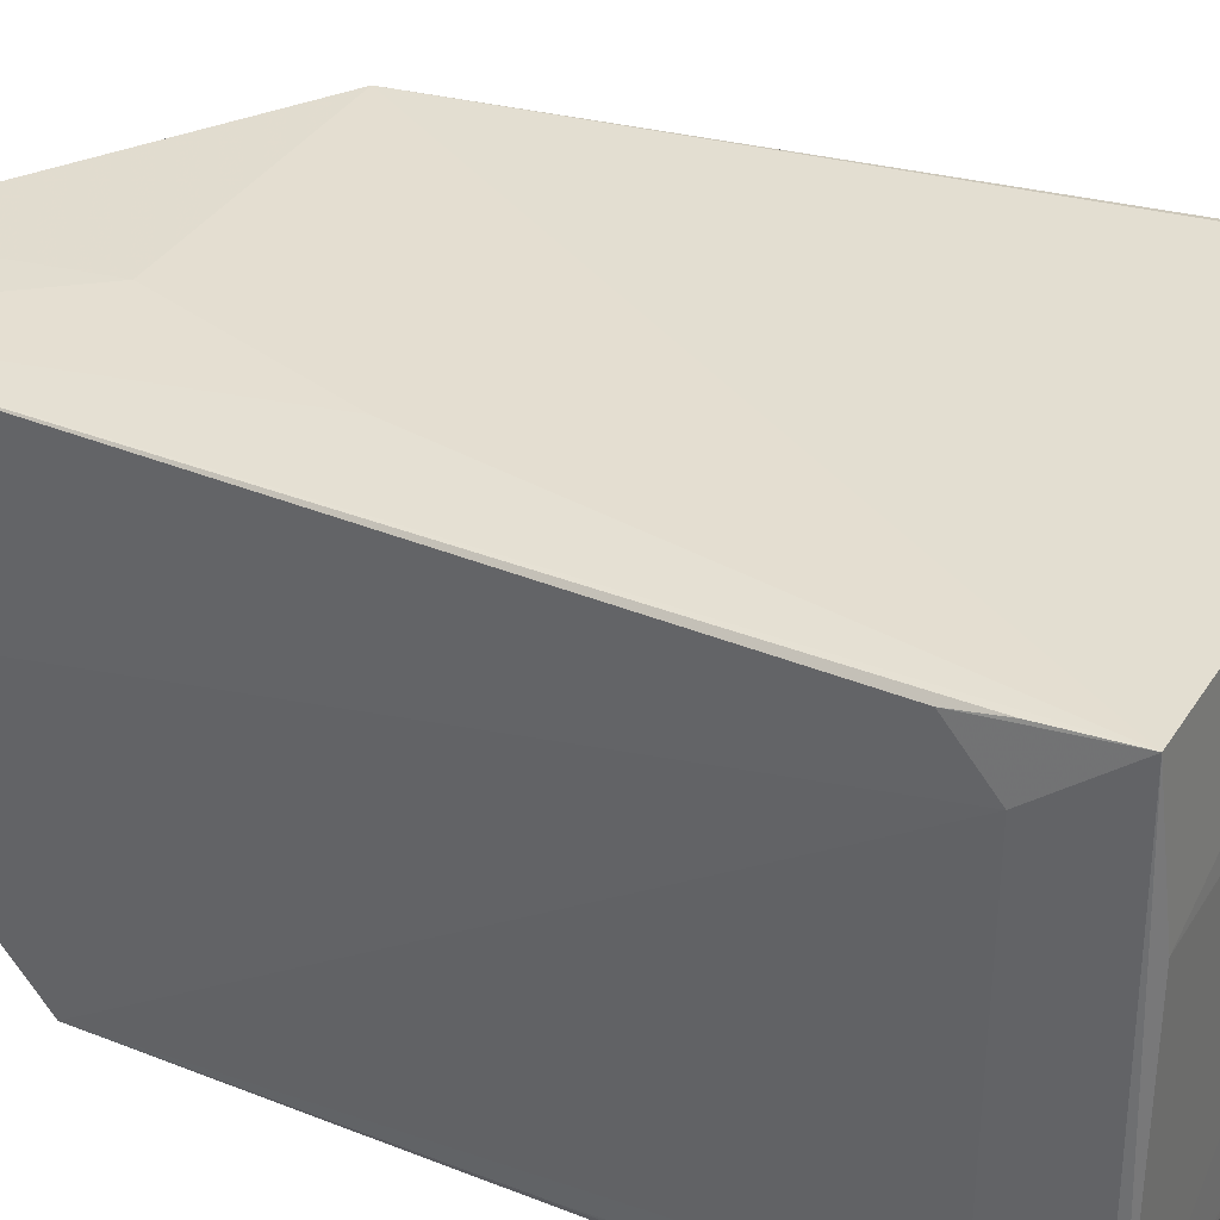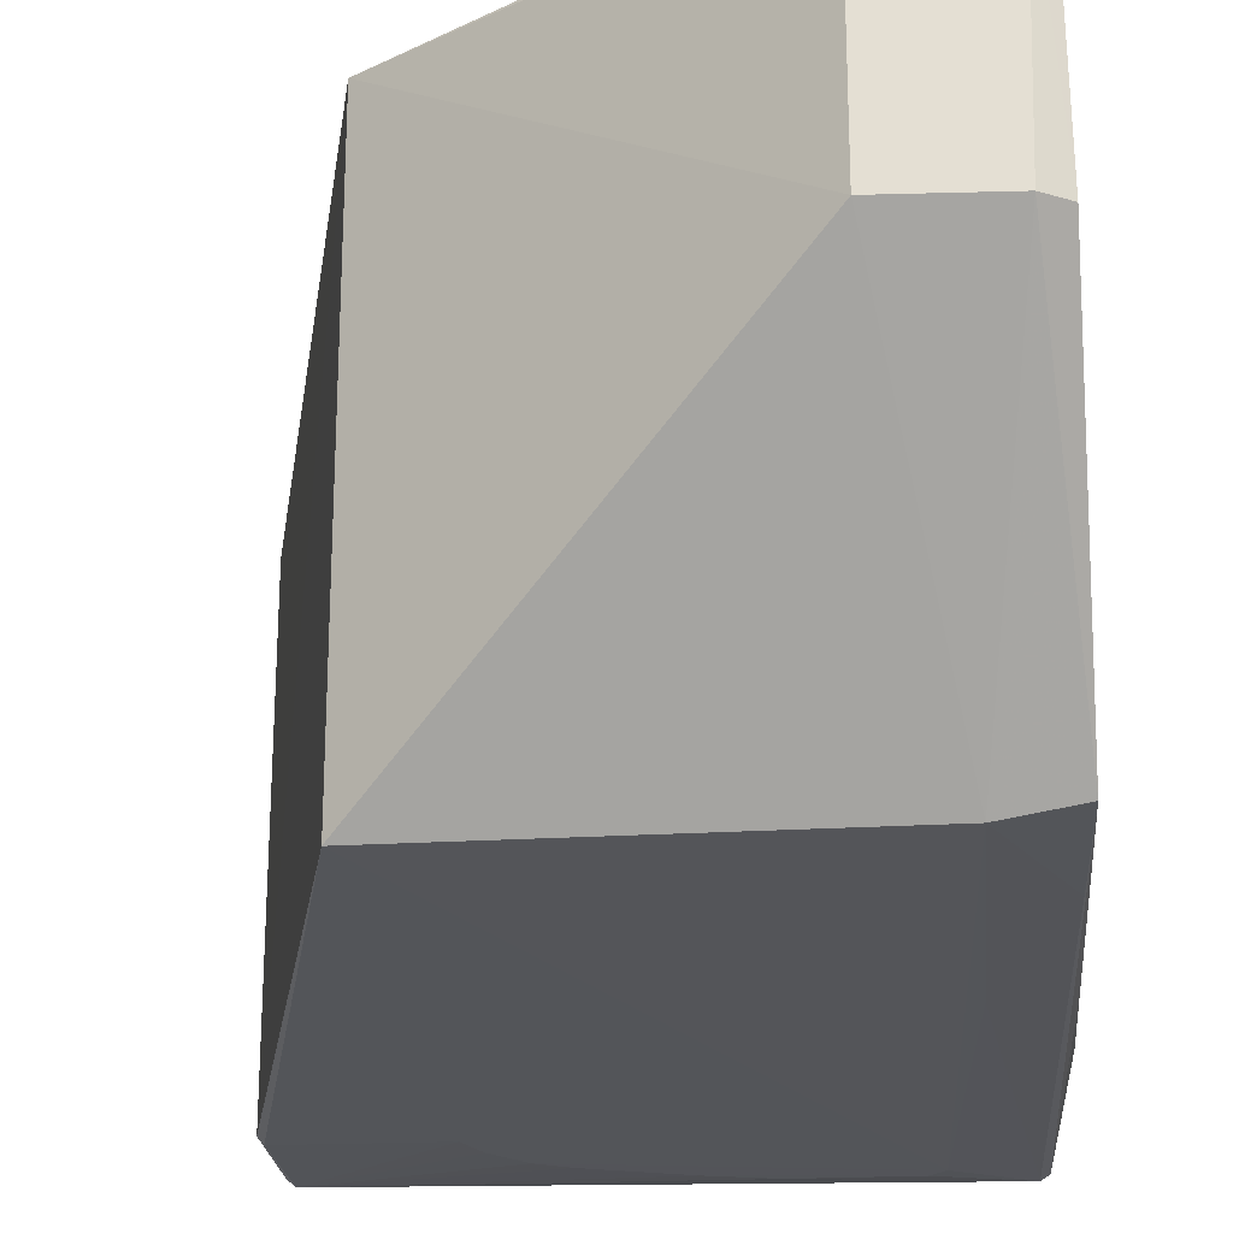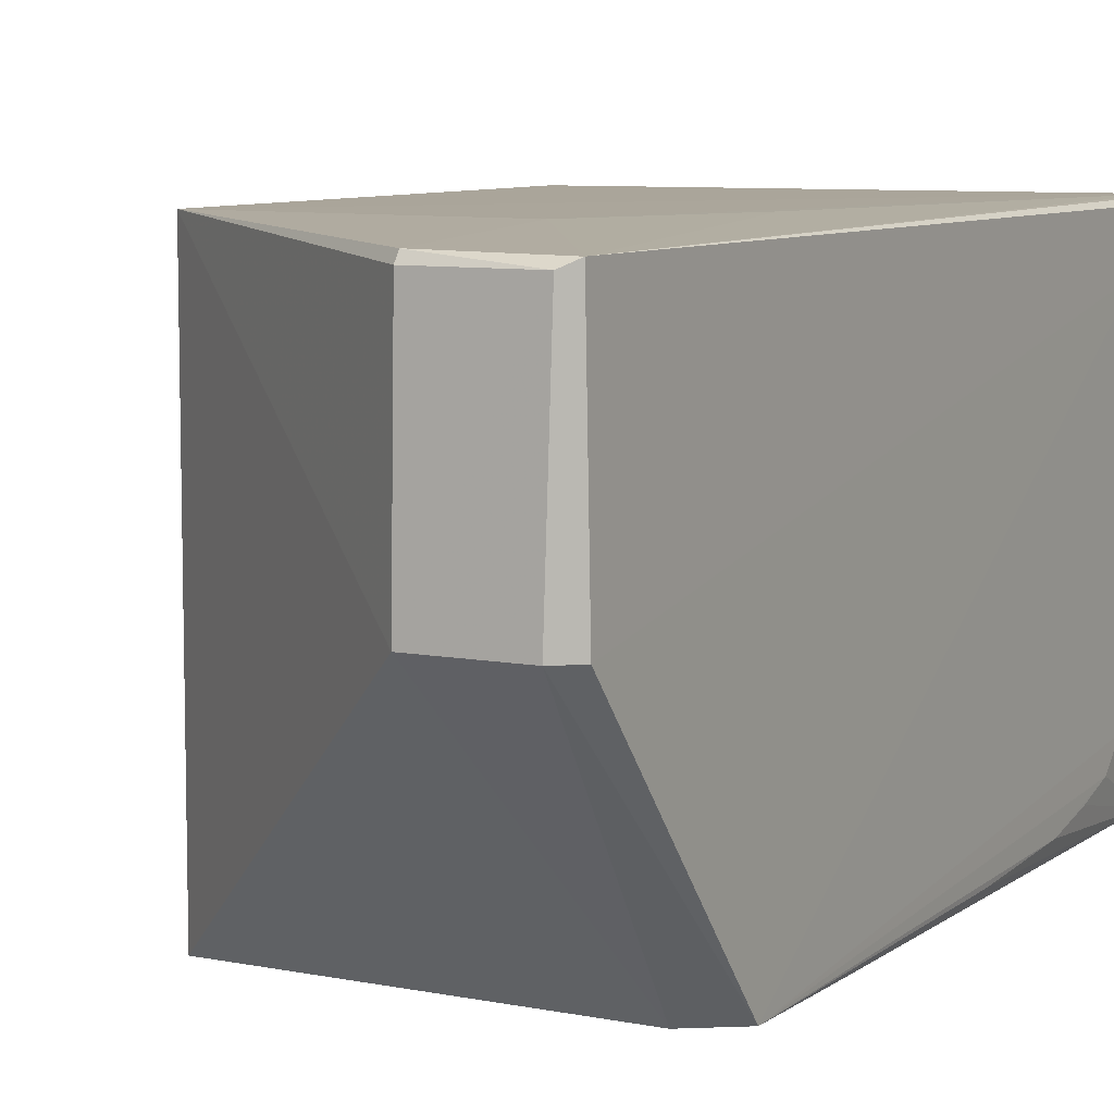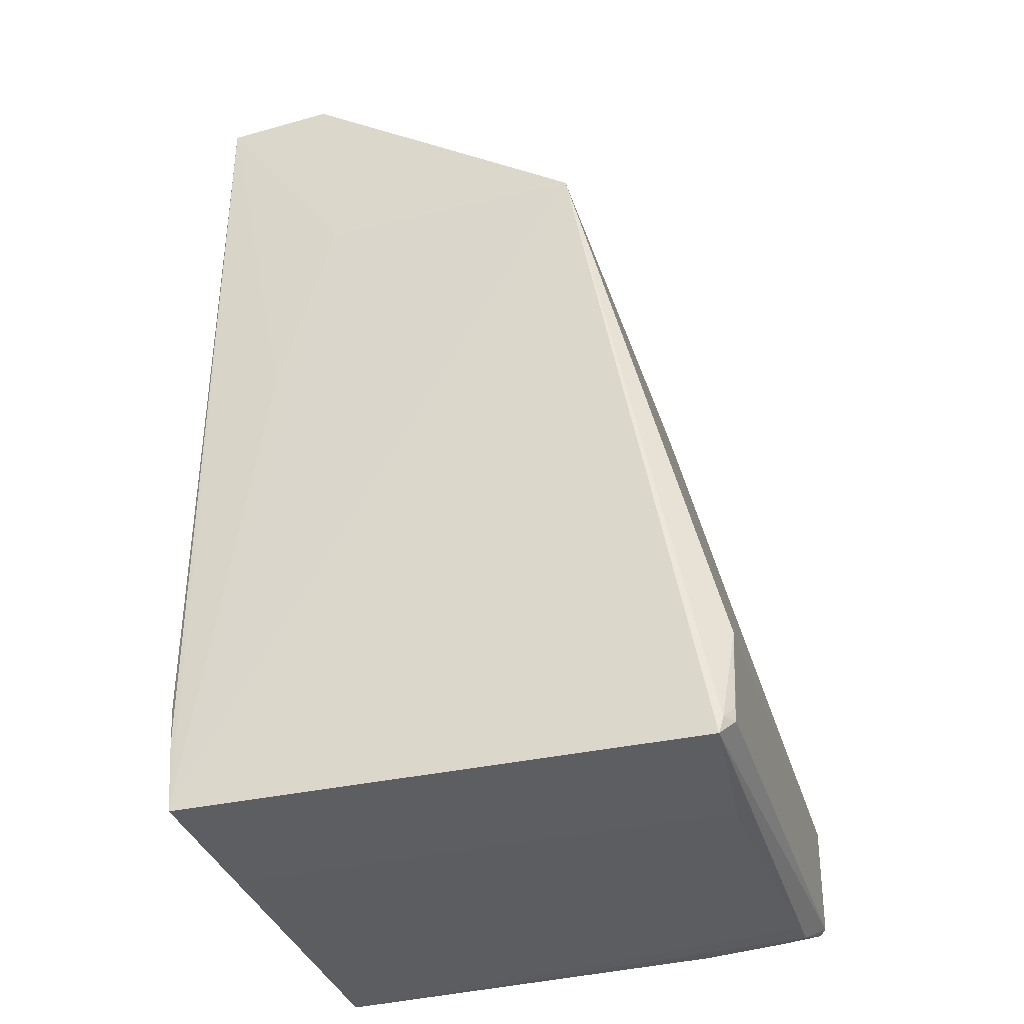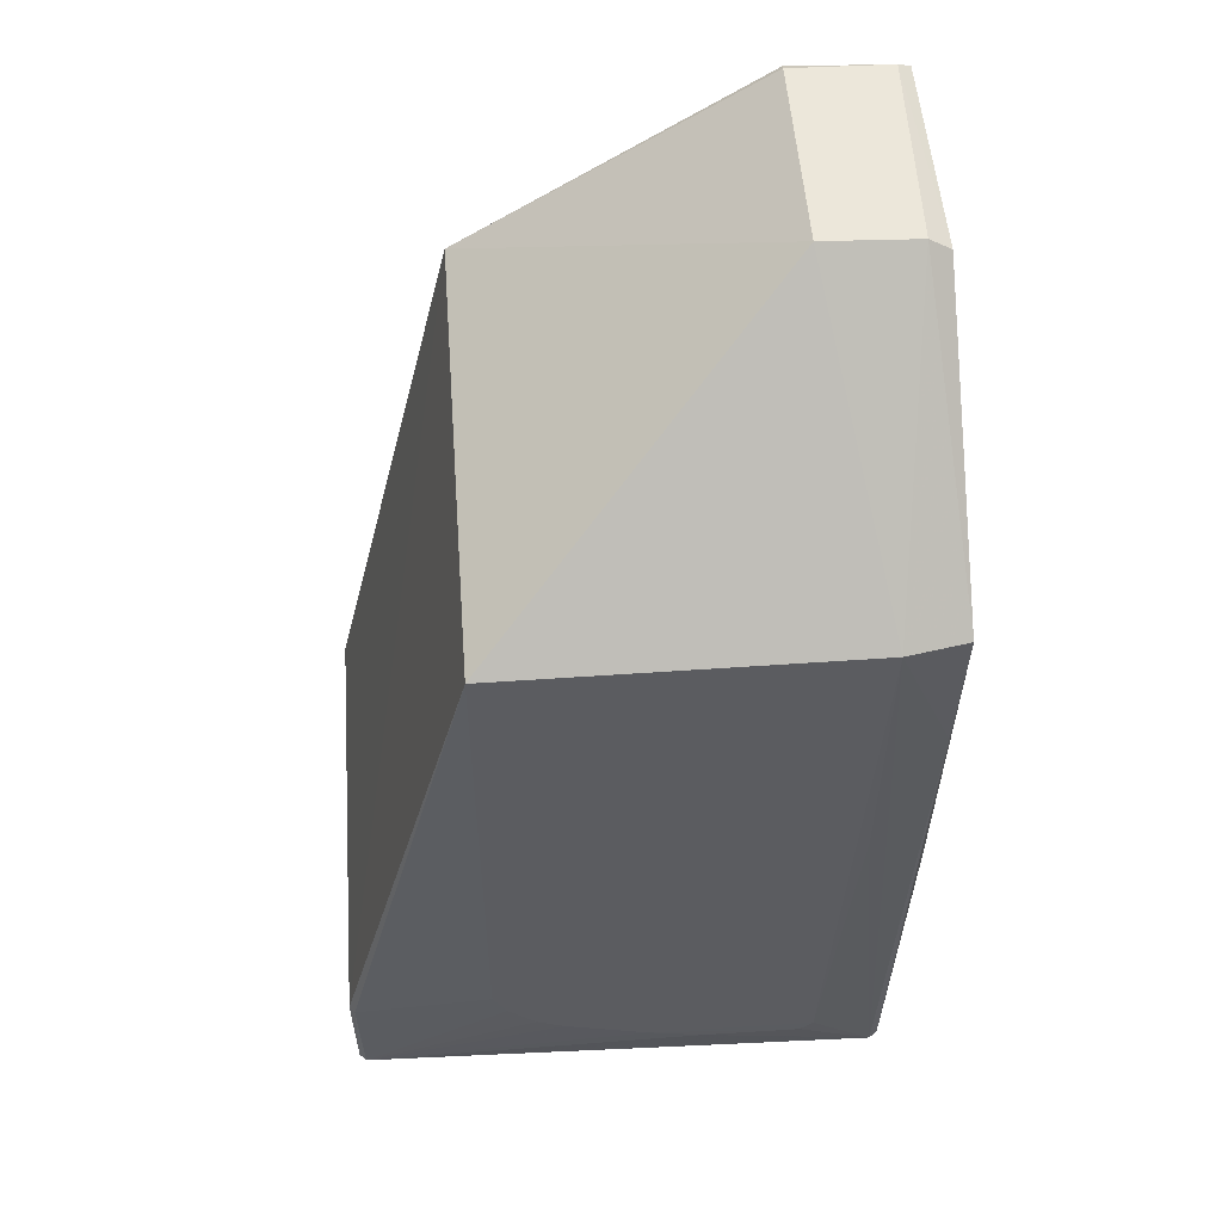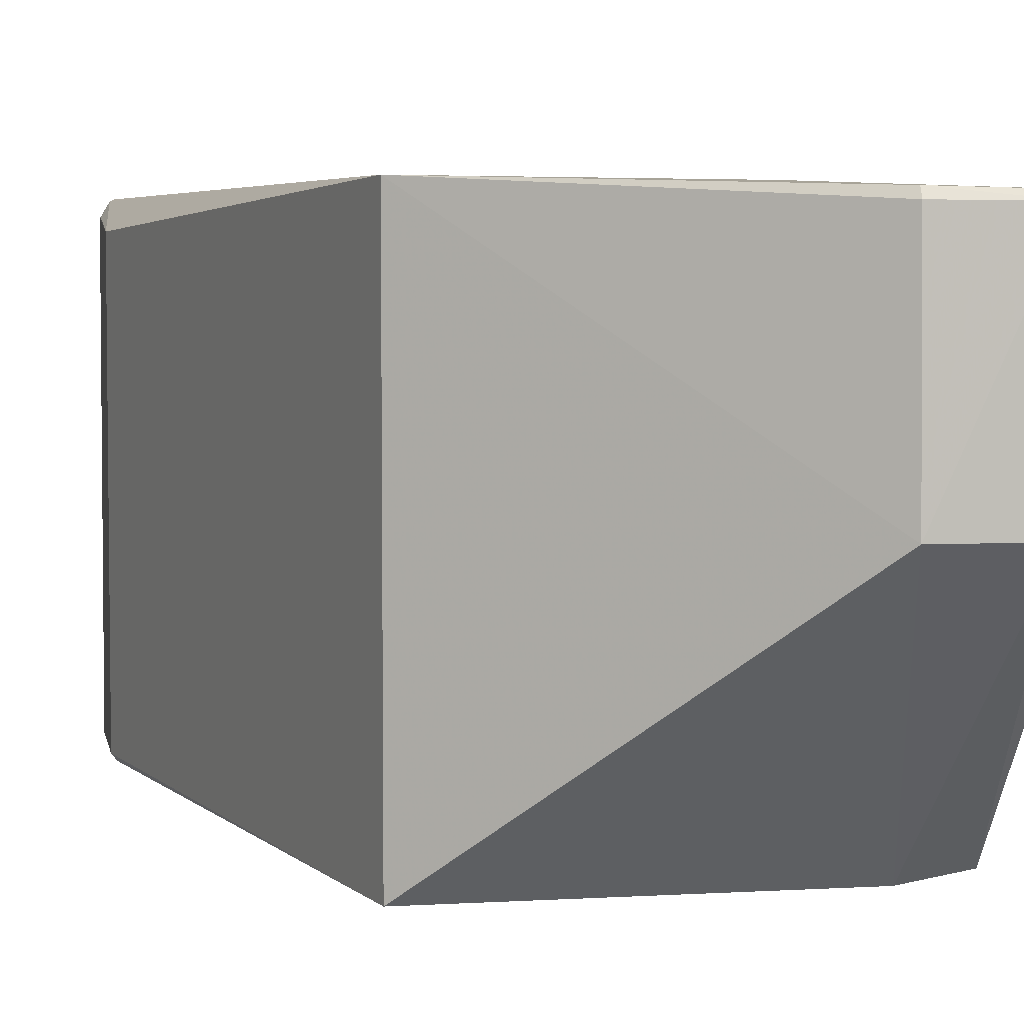
<metadata>
{"format":"obj","ext":"obj","renderer":"f3d","projection":"perspective","resolution":1024,"background":"white","views":[{"elev":36.2,"azim":118.6,"up":"+Y"},{"elev":-24.6,"azim":5.4,"up":"+Y"},{"elev":7.7,"azim":29.7,"up":"+Y"},{"elev":-35.1,"azim":-162.9,"up":"+Z"},{"elev":54.1,"azim":-4.2,"up":"+Z"},{"elev":4.5,"azim":-11.0,"up":"+Y"}]}
</metadata>
<code>
v 0.03606 0.03103 0.1299
v 0.03853 -0.0323 0.1002
v 0.03643 0.03365 0.00271
v -0.03715 0.03366 0.002414
v -0.01916 -0.03374 0.1002
v -0.0192 0.03382 0.1002
v 0.03794 0.03202 0.1286
v 0.0224 0.001971 0.1307
v 0.03519 -0.03261 0.0005781
v -0.03914 -0.03141 0.01887
v 0.03813 0.02576 0.01297
v 0.02245 0.03231 0.1293
v 0.01834 0.03355 0.1
v 0.03023 -0.03371 0.1002
v 0.03831 0.001968 0.1282
v 0.03405 0.01381 0.001203
v -0.03914 0.02958 0.01886
v -0.01323 -0.03366 0.01498
v -0.0365 -0.02766 0.001065
v 0.03805 0.03267 0.01893
v 0.03621 -0.03228 0.001838
v 0.0224 0.0311 0.13
v 0.02629 0.03355 0.07233
v 0.03529 0.001892 0.1302
v 0.0379 -0.03247 0.0805
v -0.03775 0.03337 0.004816
v -0.03839 -0.03232 0.01889
v 0.02625 -0.03366 0.008919
v -0.03807 -0.03194 0.002854
v -0.03314 0.01395 0.001442
v 0.03733 0.03343 0.01281
v 0.03816 -0.01779 0.01296
v -0.01916 -0.03368 0.02284
v 0.03006 -0.03356 0.05851
v -0.02119 -0.03134 0.001263
v -0.03898 -0.03127 0.003465
v 0.01051 -0.03359 0.007168
v -0.03613 -0.02413 0.001065
v 0.0382 -0.02178 0.01517
v -0.01721 -0.03366 0.01895
v -0.03298 -0.02948 0.001278
v 0.002642 -0.0321 0.001105
v -0.03897 0.03133 0.00496
v 0.002597 -0.03362 0.009128
v 0.02437 -0.03363 0.007064
v -0.03492 0.01189 0.001457
v 0.03813 -0.02959 0.03278
v -0.03896 0.03134 0.00694
v -0.009278 -0.03364 0.013
v 0.03818 -0.02567 0.019
v 0.03812 -0.03097 0.05067
v 0.03814 -0.02763 0.02484
f 6 3 4
f 8 6 5
f 10 5 6
f 12 1 7
f 13 3 6
f 13 12 7
f 13 6 12
f 14 8 5
f 15 7 1
f 15 2 11
f 16 4 3
f 16 3 9
f 17 10 6
f 20 11 3
f 20 15 11
f 20 7 15
f 21 9 3
f 22 8 1
f 22 1 12
f 22 12 6
f 22 6 8
f 23 13 7
f 23 7 3
f 23 3 13
f 24 14 2
f 24 8 14
f 24 2 15
f 24 15 1
f 24 1 8
f 25 14 9
f 25 2 14
f 25 21 2
f 25 9 21
f 26 17 6
f 26 6 4
f 27 5 10
f 28 14 5
f 30 16 9
f 30 4 16
f 31 20 3
f 31 3 7
f 31 7 20
f 32 21 3
f 32 3 11
f 33 5 27
f 33 28 5
f 33 18 28
f 33 27 29
f 34 28 9
f 34 9 14
f 34 14 28
f 35 19 9
f 36 29 27
f 36 27 10
f 36 10 17
f 36 4 19
f 36 19 29
f 37 29 9
f 38 30 9
f 38 9 19
f 39 32 11
f 39 11 2
f 39 21 32
f 40 33 29
f 40 29 18
f 40 18 33
f 41 35 29
f 41 29 19
f 41 19 35
f 42 35 9
f 42 9 29
f 42 29 35
f 43 36 17
f 43 26 4
f 43 4 36
f 44 29 37
f 45 37 9
f 45 9 28
f 45 44 37
f 45 28 44
f 46 38 19
f 46 19 4
f 46 4 30
f 46 30 38
f 48 43 17
f 48 17 26
f 48 26 43
f 49 18 29
f 49 29 44
f 49 44 28
f 49 28 18
f 50 39 2
f 50 2 47
f 50 21 39
f 51 47 2
f 51 2 21
f 51 21 47
f 52 50 47
f 52 47 21
f 52 21 50

</code>
